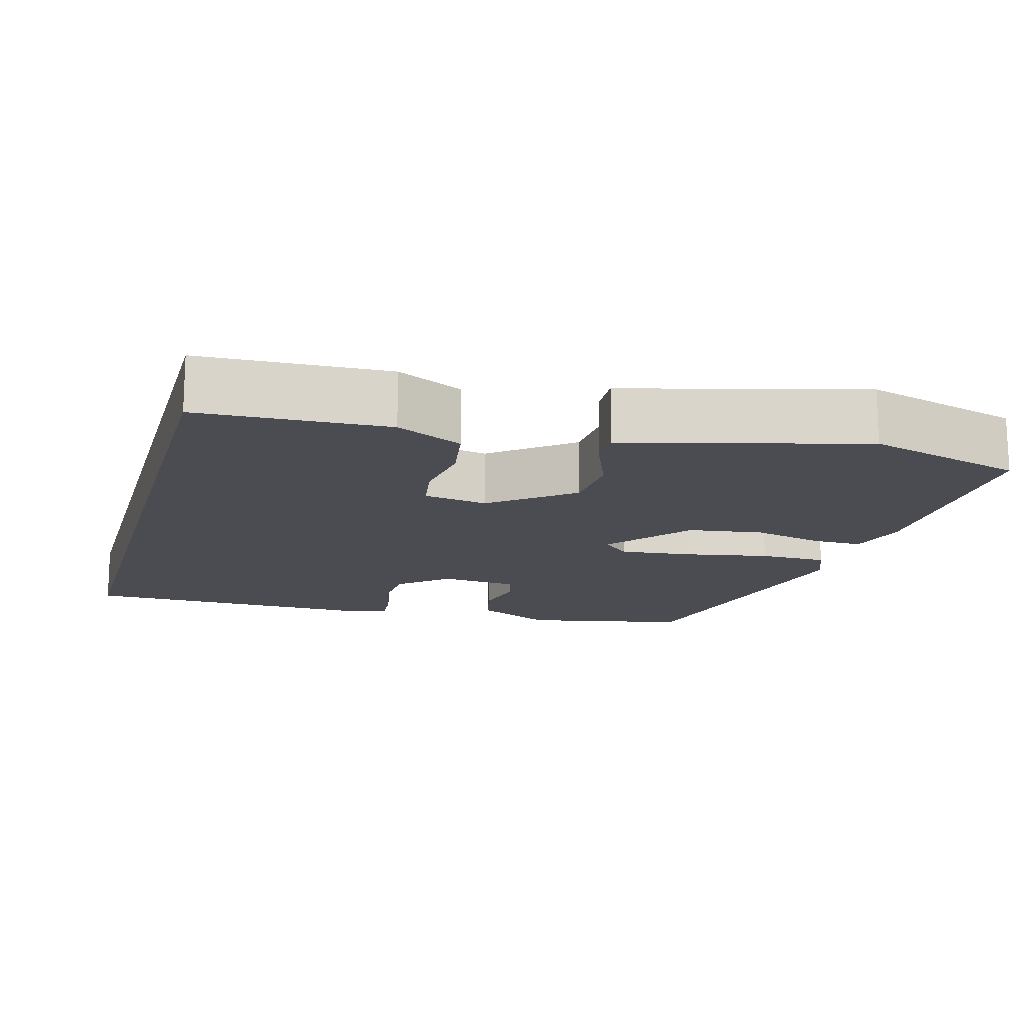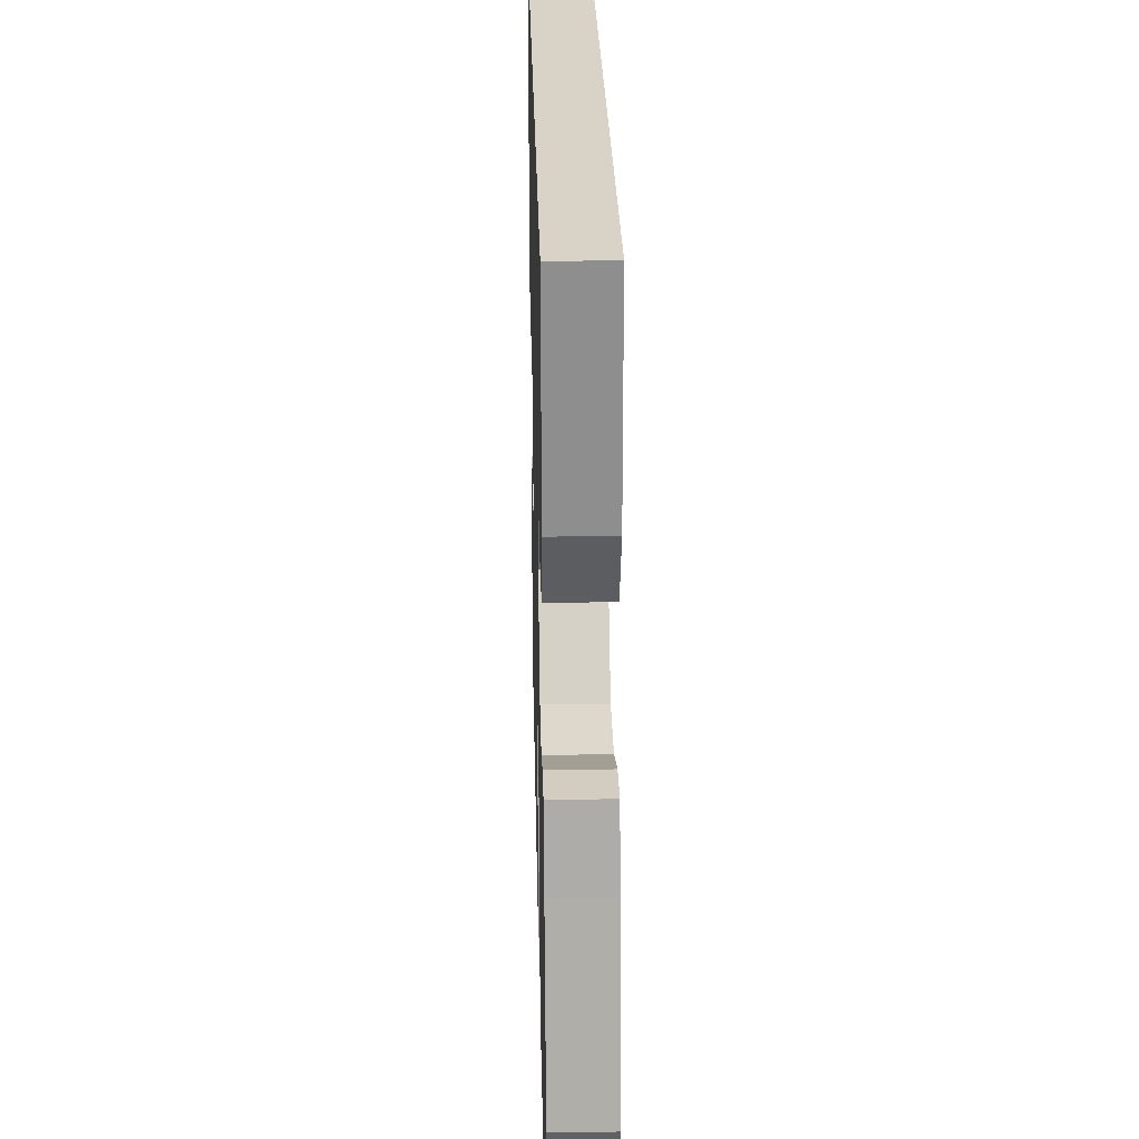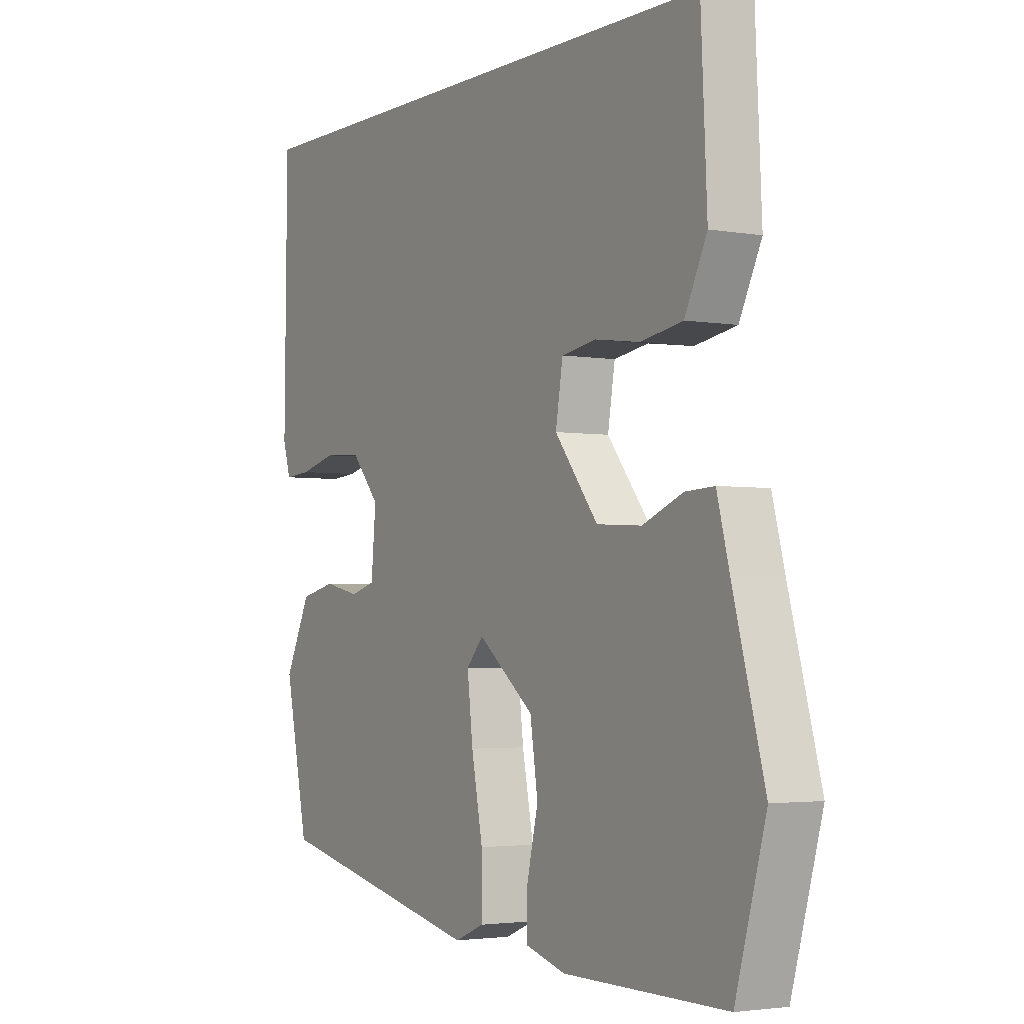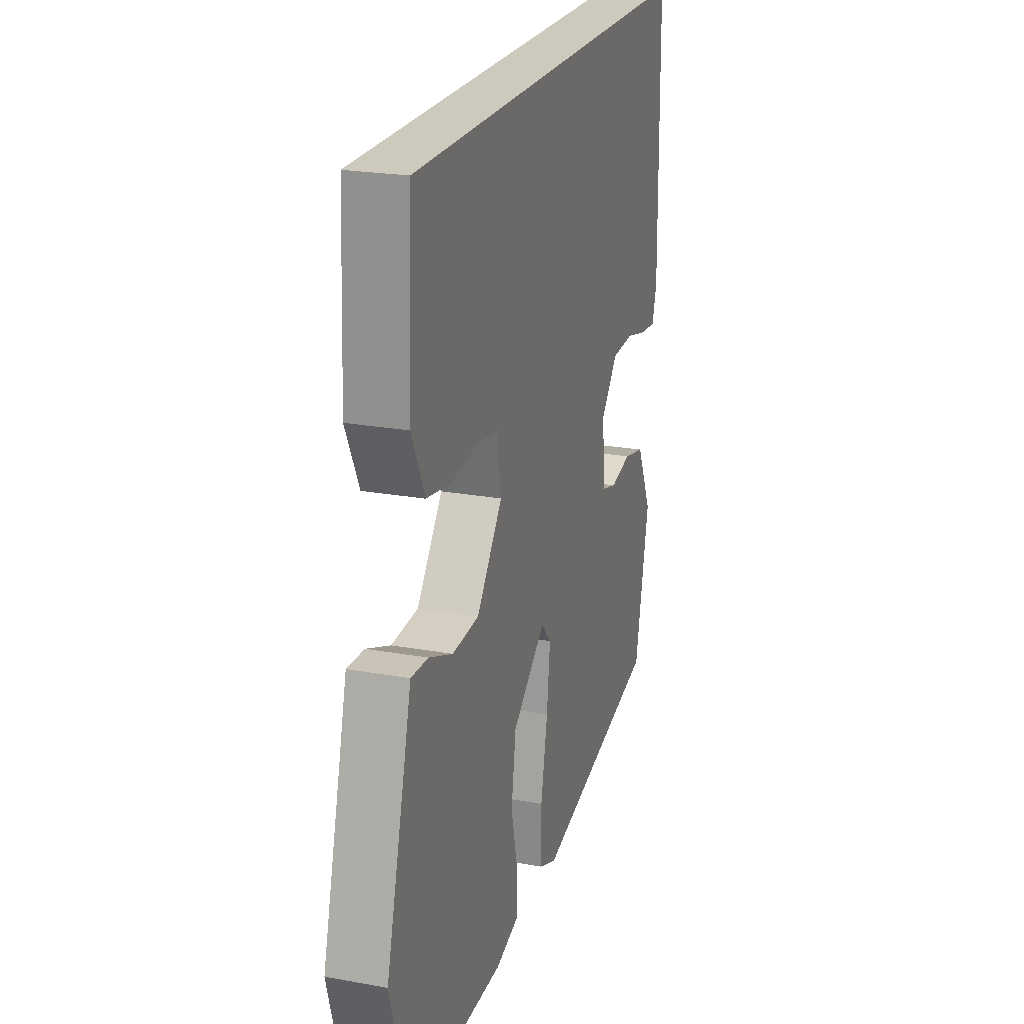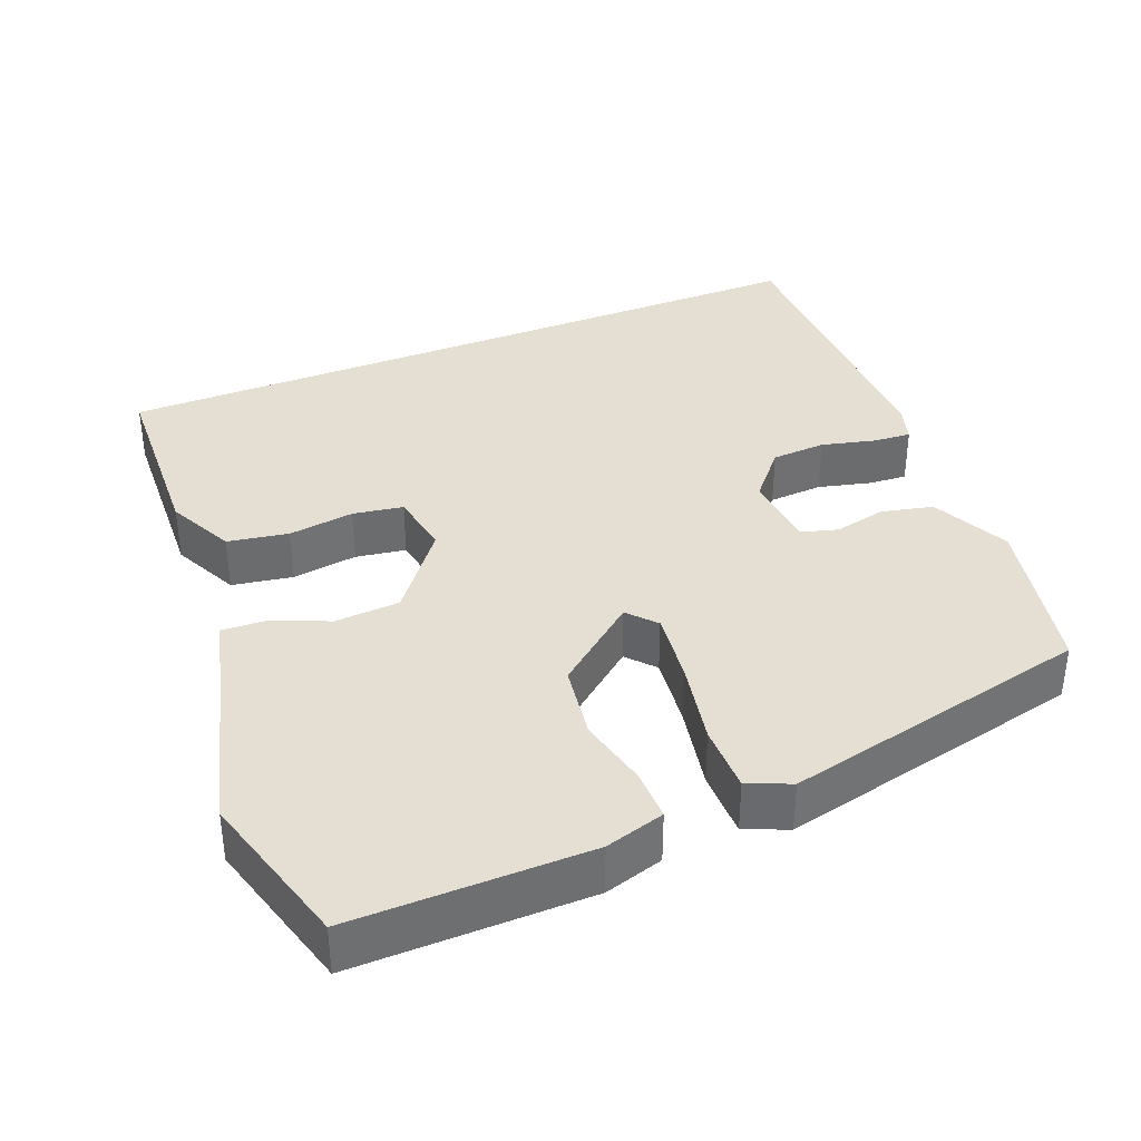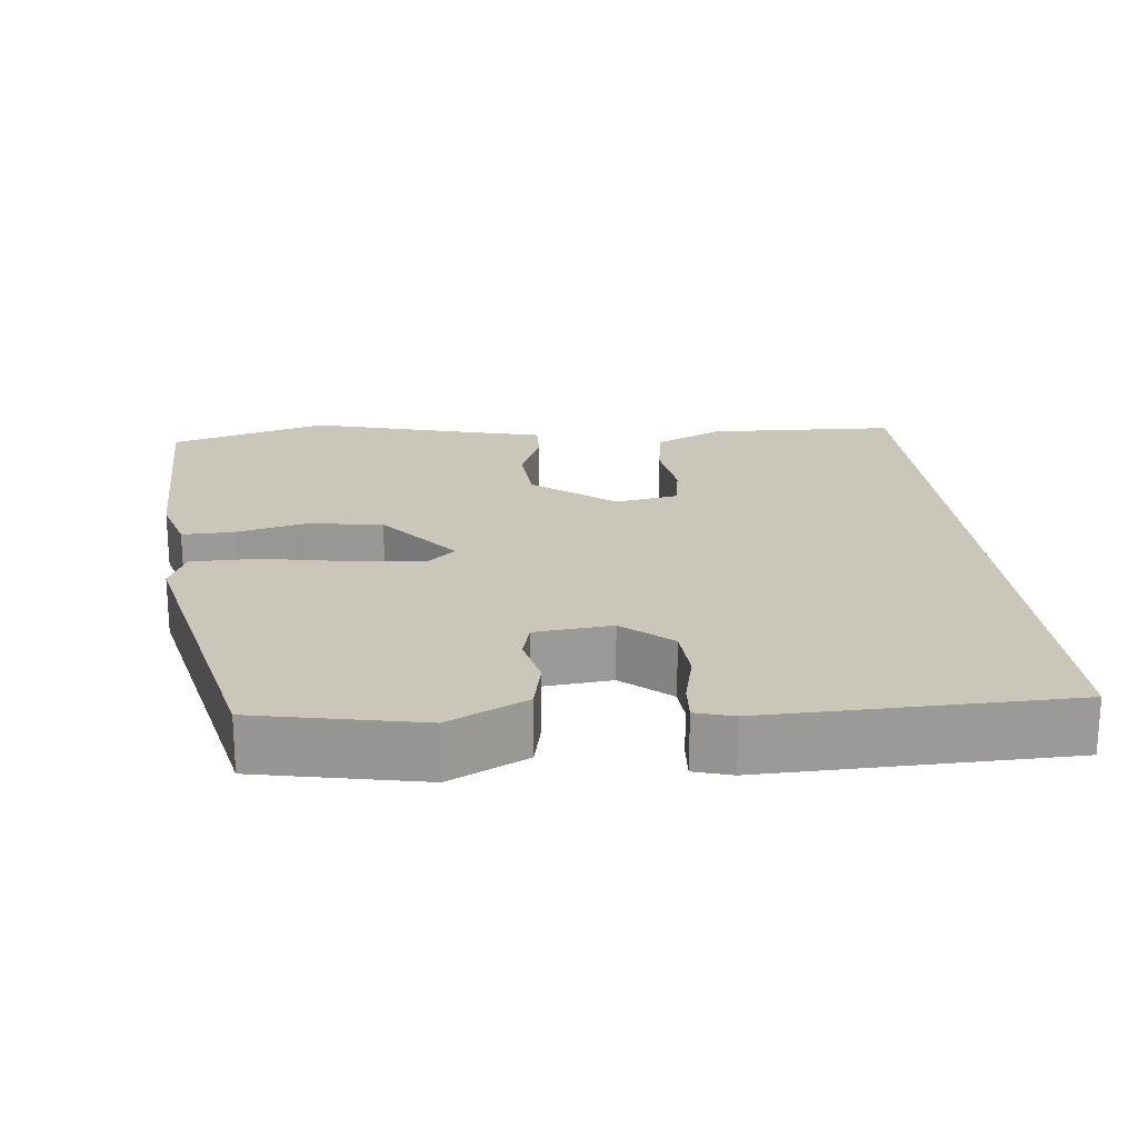
<metadata>
{"format":"obj","ext":"obj","renderer":"f3d","projection":"perspective","resolution":1024,"background":"white","views":[{"elev":-15.5,"azim":74.1,"up":"+Y"},{"elev":27.9,"azim":88.6,"up":"+Z"},{"elev":-3.0,"azim":58.9,"up":"+Z"},{"elev":22.7,"azim":107.3,"up":"+Z"},{"elev":36.9,"azim":157.9,"up":"+Y"},{"elev":21.1,"azim":-96.5,"up":"+Y"}]}
</metadata>
<code>
v 0.547 0.07 -0.332
v 0.488 0.07 -0.542
v 0.173 0.07 -0.54
v 0.094 0.07 -0.517
v 0.095 0.07 -0.449
v 0.117 0.07 -0.355
v 0.102 0.07 -0.255
v -0.007 0.07 -0.168
v -0.04 0.07 -0.205
v -0.029 0.07 -0.3
v -0.007 0.07 -0.414
v -0.007 0.07 -0.504
v -0.064 0.07 -0.528
v -0.475 0.07 -0.437
v -0.521 0.07 -0.218
v -0.471 0.07 -0.114
v -0.402 0.07 -0.098
v -0.333 0.07 -0.113
v -0.284 0.07 -0.099
v -0.275 0.07 0.003
v -0.33 0.07 0.067
v -0.403 0.07 0.071
v -0.474 0.07 0.053
v -0.525 0.07 0.049
v -0.54 0.07 0.099
v -0.535 0.07 0.5
v 0.438 0.07 0.5
v 0.45 0.07 0.248
v 0.407 0.07 0.159
v 0.326 0.07 0.145
v 0.238 0.07 0.157
v 0.171 0.07 0.146
v 0.157 0.07 0.061
v 0.241 0.07 -0.046
v 0.328 0.07 -0.051
v 0.406 0.07 -0.019
v 0.462 0.07 -0.016
v 0.486 0.07 -0.108
v 0.547 0 -0.332
v 0.488 0 -0.542
v 0.173 0 -0.54
v 0.094 0 -0.517
v 0.095 0 -0.449
v 0.117 0 -0.355
v 0.102 0 -0.255
v -0.007 0 -0.168
v -0.04 0 -0.205
v -0.029 0 -0.3
v -0.007 0 -0.414
v -0.007 0 -0.504
v -0.064 0 -0.528
v -0.475 0 -0.437
v -0.521 0 -0.218
v -0.471 0 -0.114
v -0.402 0 -0.098
v -0.333 0 -0.113
v -0.284 0 -0.099
v -0.275 0 0.003
v -0.33 0 0.067
v -0.403 0 0.071
v -0.474 0 0.053
v -0.525 0 0.049
v -0.54 0 0.099
v -0.535 0 0.5
v 0.438 0 0.5
v 0.45 0 0.248
v 0.407 0 0.159
v 0.326 0 0.145
v 0.238 0 0.157
v 0.171 0 0.146
v 0.157 0 0.061
v 0.241 0 -0.046
v 0.328 0 -0.051
v 0.406 0 -0.019
v 0.462 0 -0.016
v 0.486 0 -0.108
f 35 36 37 38
f 4 5 6
f 3 4 6
f 2 3 6
f 1 2 6
f 38 1 6
f 35 38 6
f 34 35 6
f 33 34 6 7
f 32 33 7 8
f 29 30 31
f 28 29 31
f 27 28 31
f 26 27 31
f 26 31 32
f 24 25 26
f 23 24 26
f 22 23 26
f 21 22 26 32
f 32 8 9
f 21 32 9
f 20 21 9
f 16 17 18
f 15 16 18
f 14 15 18
f 13 14 18
f 12 13 18
f 11 12 18
f 10 11 18
f 10 18 19
f 9 10 19 20
f 76 75 74 73
f 44 43 42
f 44 42 41
f 44 41 40
f 44 40 39
f 44 39 76
f 44 76 73
f 44 73 72
f 45 44 72 71
f 46 45 71 70
f 69 68 67
f 69 67 66
f 69 66 65
f 69 65 64
f 70 69 64
f 64 63 62
f 64 62 61
f 64 61 60
f 70 64 60 59
f 47 46 70
f 47 70 59
f 47 59 58
f 56 55 54
f 56 54 53
f 56 53 52
f 56 52 51
f 56 51 50
f 56 50 49
f 56 49 48
f 57 56 48
f 58 57 48 47
f 1 39 40 2
f 2 40 41 3
f 3 41 42 4
f 4 42 43 5
f 5 43 44 6
f 6 44 45 7
f 7 45 46 8
f 8 46 47 9
f 9 47 48 10
f 10 48 49 11
f 11 49 50 12
f 12 50 51 13
f 13 51 52 14
f 14 52 53 15
f 15 53 54 16
f 16 54 55 17
f 17 55 56 18
f 18 56 57 19
f 19 57 58 20
f 20 58 59 21
f 21 59 60 22
f 22 60 61 23
f 23 61 62 24
f 24 62 63 25
f 25 63 64 26
f 26 64 65 27
f 27 65 66 28
f 28 66 67 29
f 29 67 68 30
f 30 68 69 31
f 31 69 70 32
f 32 70 71 33
f 33 71 72 34
f 34 72 73 35
f 35 73 74 36
f 36 74 75 37
f 37 75 76 38
f 38 76 39 1

</code>
